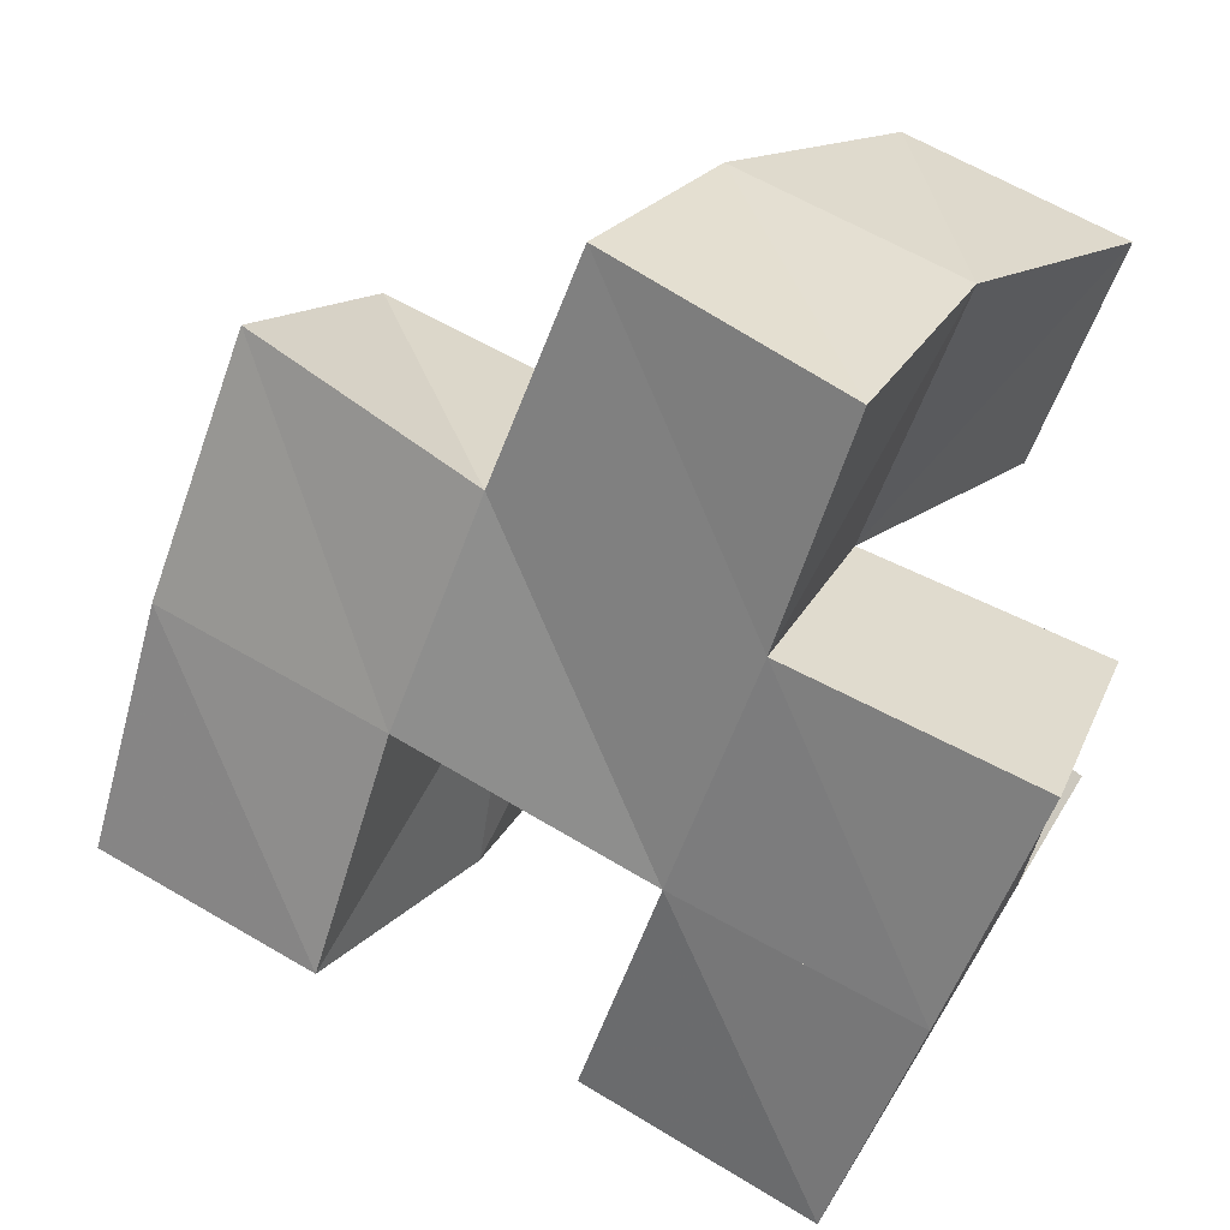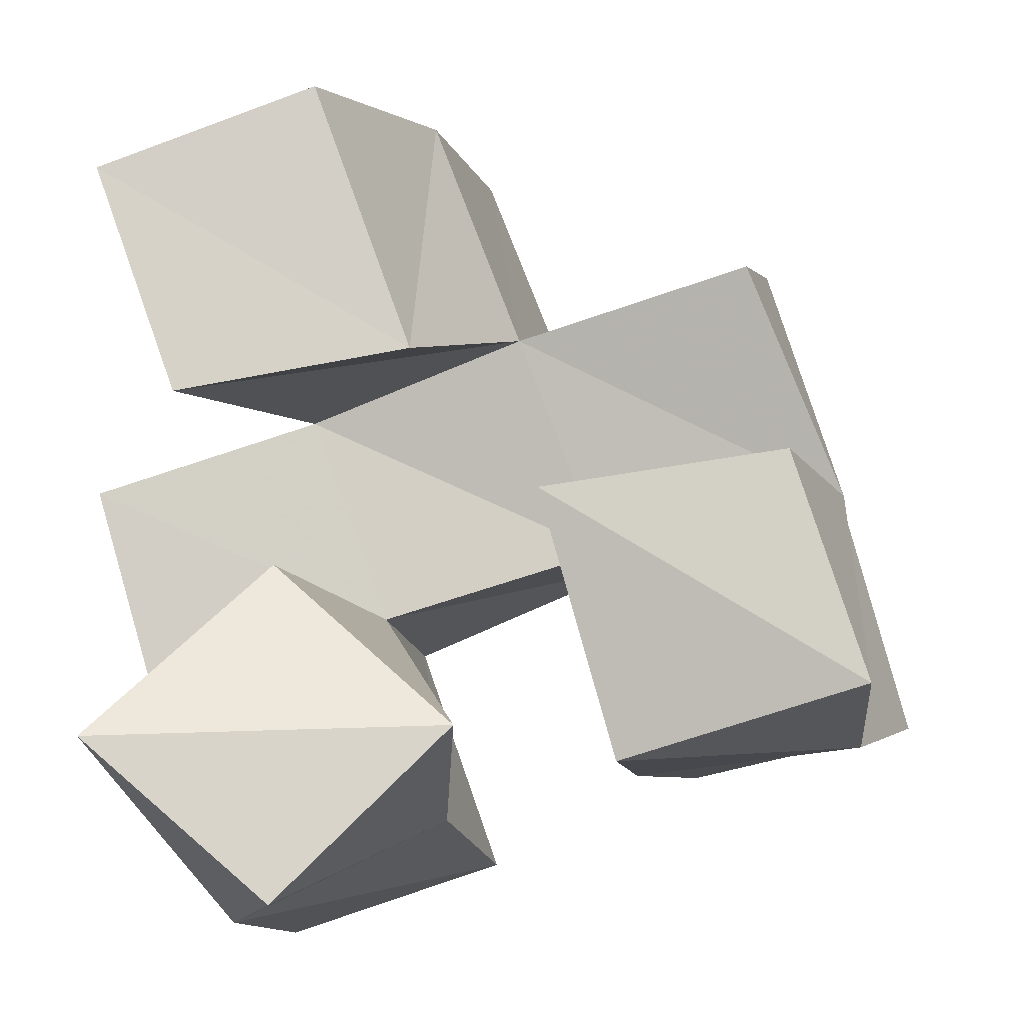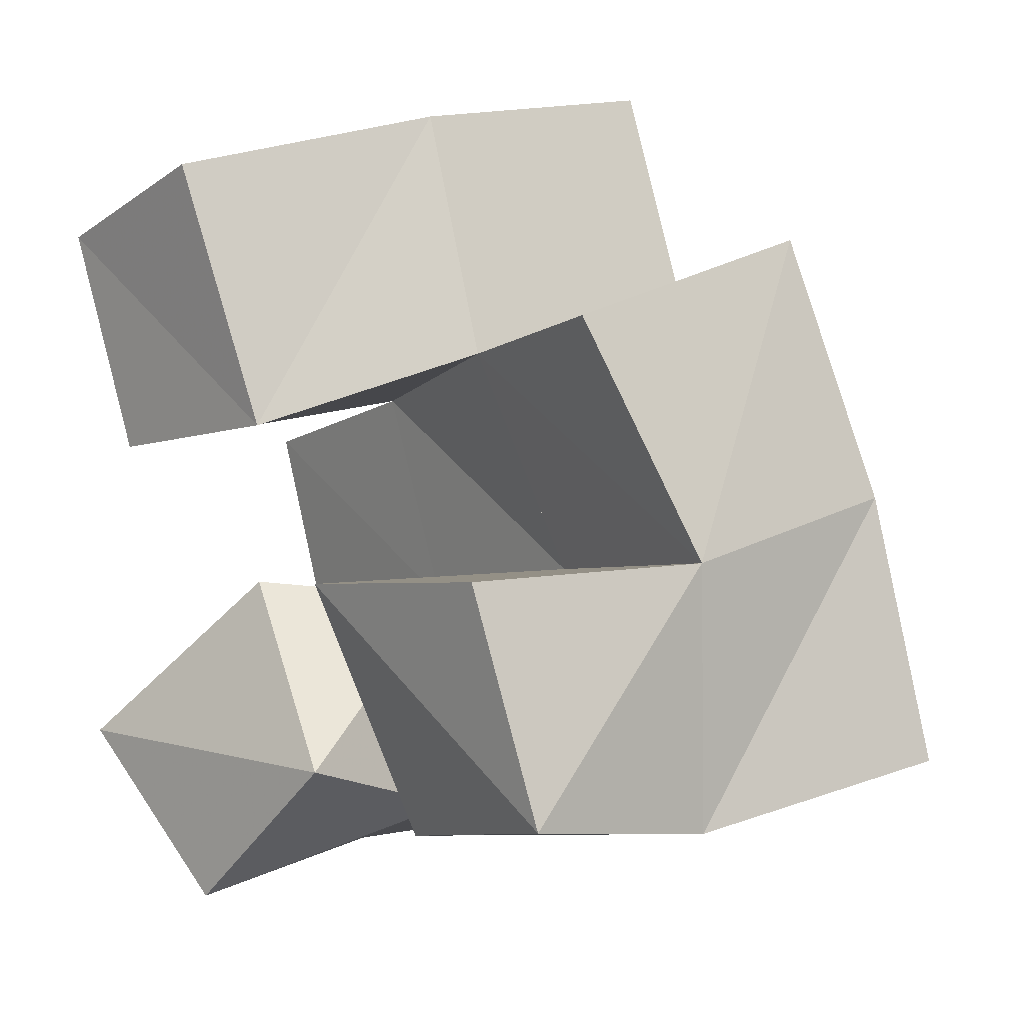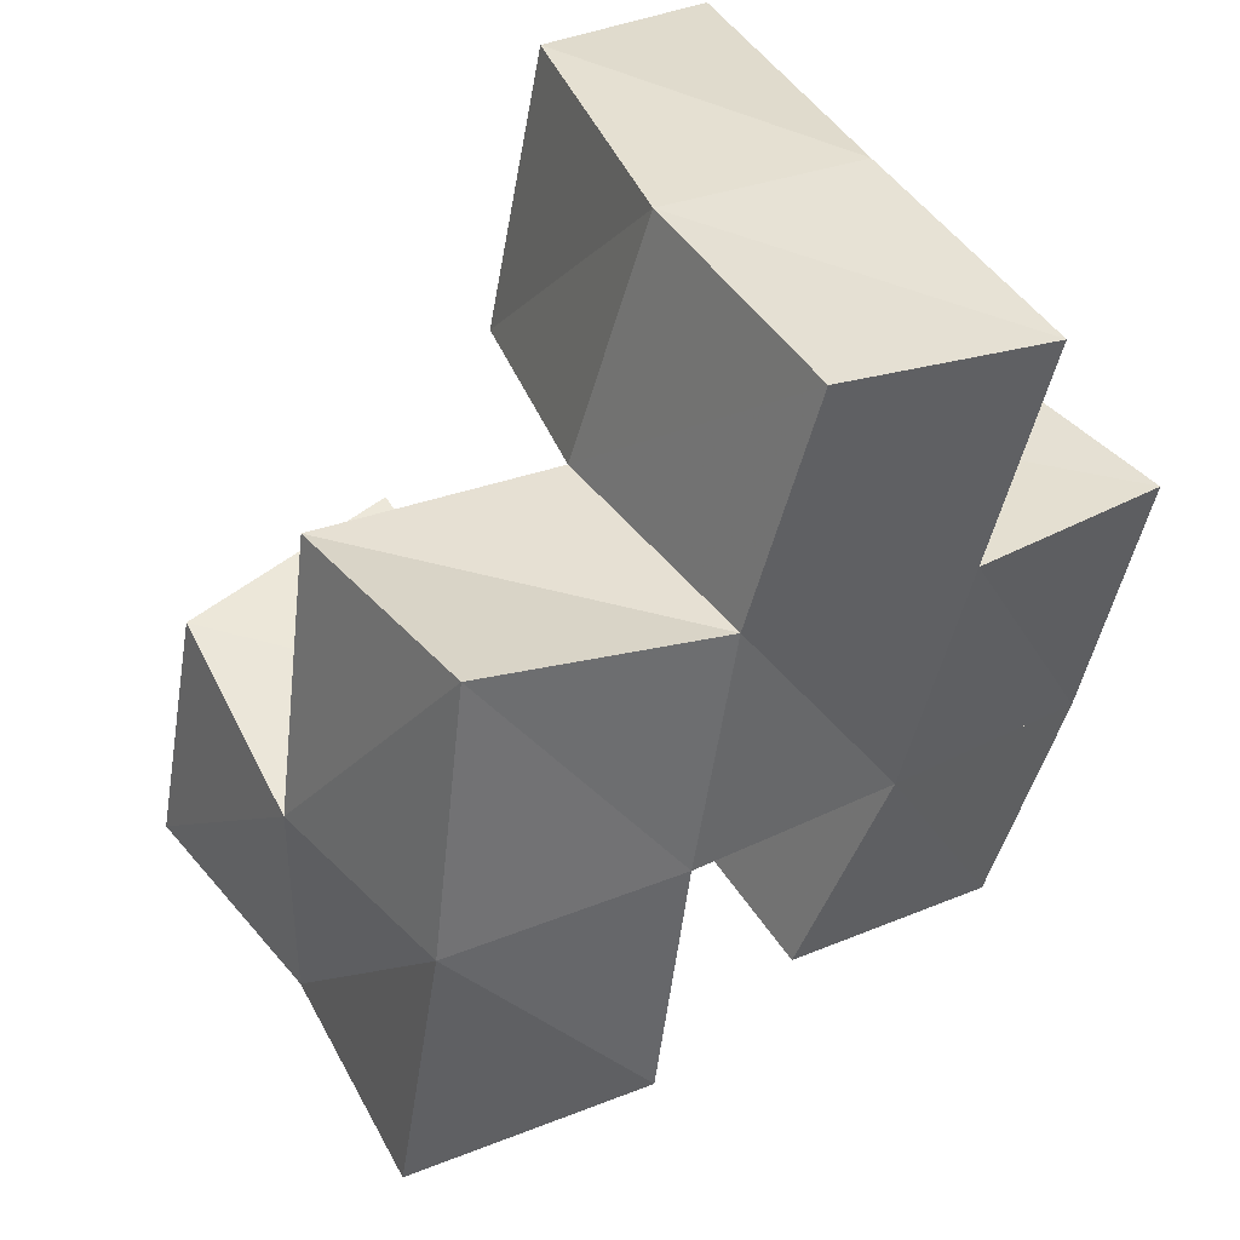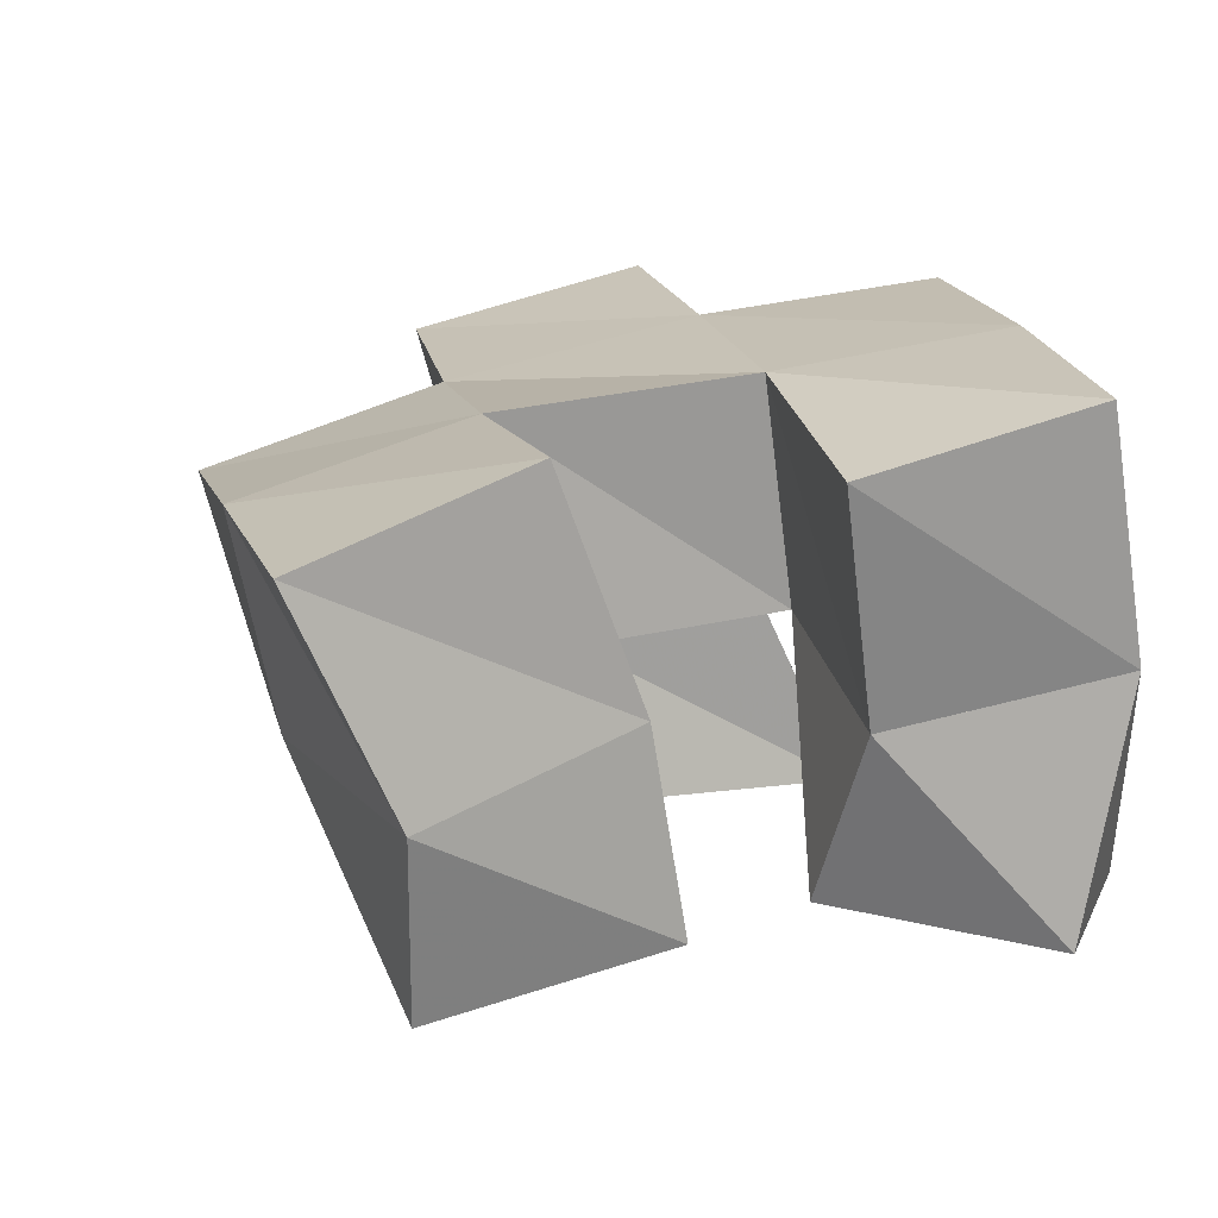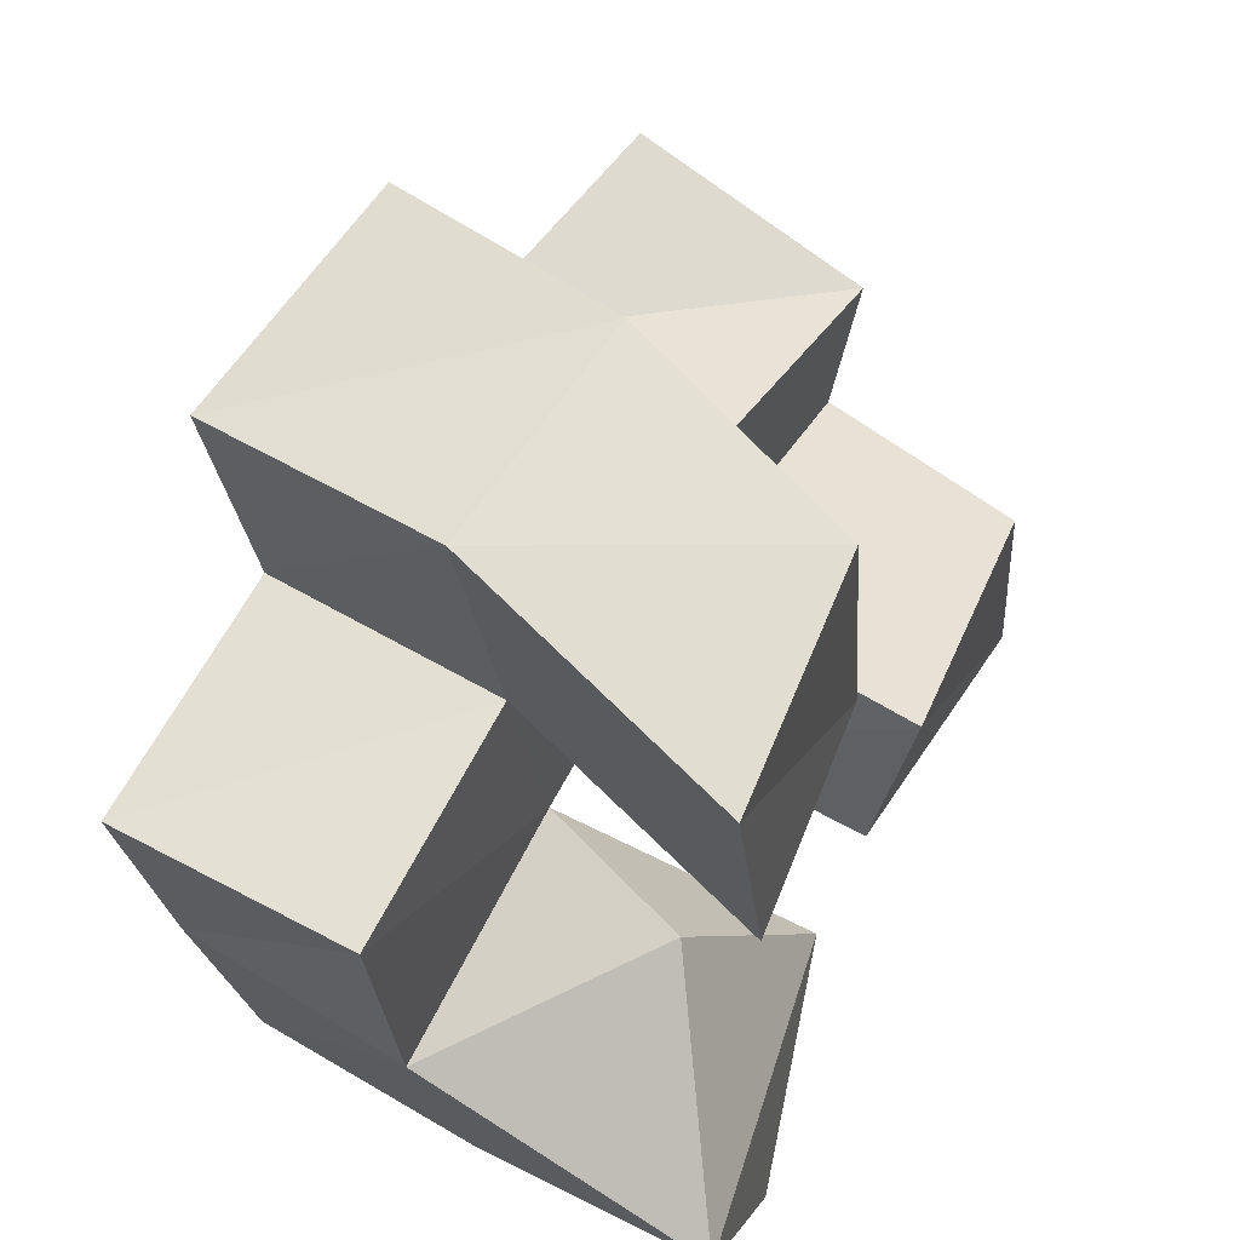
<metadata>
{"format":"obj","ext":"obj","renderer":"f3d","projection":"perspective","resolution":1024,"background":"white","views":[{"elev":29.3,"azim":-167.0,"up":"+Z"},{"elev":-12.7,"azim":-0.7,"up":"+Z"},{"elev":9.9,"azim":49.0,"up":"+Z"},{"elev":52.3,"azim":132.9,"up":"+Z"},{"elev":18.3,"azim":148.5,"up":"+Y"},{"elev":44.8,"azim":-66.0,"up":"+Z"}]}
</metadata>
<code>
v -0.205 0.106 0.9251
v -0.2166 0.1589 0.9249
v -0.1705 0.1112 0.9599
v -0.1722 0.1489 0.9452
v -0.2413 0.1022 0.9565
v -0.2343 0.1624 0.9698
v -0.2068 0.1232 0.9937
v -0.1855 0.1577 0.9888
v -0.1391 0.113 0.9531
v -0.1323 0.156 0.9553
v -0.09076 0.1032 0.967
v -0.08704 0.1428 0.9597
v -0.1544 0.1 1.004
v -0.1393 0.1535 1.003
v -0.1057 0.1 1.012
v -0.08892 0.1433 1.013
v -0.2253 0.1022 1.024
v -0.2015 0.1571 1.032
v -0.1794 0.1042 1.033
v -0.1572 0.1451 1.047
v -0.2415 0.1006 1.069
v -0.2195 0.157 1.082
v -0.1987 0.1 1.086
v -0.1754 0.1475 1.096
v -0.2074 0.2096 0.9255
v -0.1616 0.1981 0.94
v -0.225 0.2118 0.9722
v -0.1783 0.2052 0.9887
v -0.1156 0.2043 0.9604
v -0.06913 0.1884 0.9697
v -0.1295 0.1994 1.009
v -0.08301 0.1861 1.021
v -0.1949 0.2055 1.036
v -0.1458 0.194 1.054
v -0.209 0.2064 1.082
v -0.1631 0.1943 1.099
v -0.2482 0.1609 1.017
v -0.2429 0.2108 1.02
v -0.1098 0.1311 1.059
v -0.09983 0.1781 1.072
f 1 2 4
f 3 1 4
f 2 6 8
f 4 2 8
f 6 5 7
f 8 6 7
f 5 1 3
f 7 5 3
f 8 7 3
f 4 8 3
f 2 1 5
f 6 2 5
f 9 10 12
f 11 9 12
f 10 14 16
f 12 10 16
f 14 13 15
f 16 14 15
f 13 9 11
f 15 13 11
f 16 15 11
f 12 16 11
f 10 9 13
f 14 10 13
f 17 18 20
f 19 17 20
f 18 22 24
f 20 18 24
f 22 21 23
f 24 22 23
f 21 17 19
f 23 21 19
f 24 23 19
f 20 24 19
f 18 17 21
f 22 18 21
f 2 25 26
f 4 2 26
f 25 27 28
f 26 25 28
f 27 6 8
f 28 27 8
f 6 2 4
f 8 6 4
f 28 8 4
f 26 28 4
f 25 2 6
f 27 25 6
f 10 29 30
f 12 10 30
f 29 31 32
f 30 29 32
f 31 14 16
f 32 31 16
f 14 10 12
f 16 14 12
f 32 16 12
f 30 32 12
f 29 10 14
f 31 29 14
f 18 33 34
f 20 18 34
f 33 35 36
f 34 33 36
f 35 22 24
f 36 35 24
f 22 18 20
f 24 22 20
f 36 24 20
f 34 36 20
f 33 18 22
f 35 33 22
f 6 27 28
f 8 6 28
f 27 38 33
f 28 27 33
f 38 37 18
f 33 38 18
f 37 6 8
f 18 37 8
f 33 18 8
f 28 33 8
f 27 6 37
f 38 27 37
f 8 28 31
f 14 8 31
f 28 33 34
f 31 28 34
f 33 18 20
f 34 33 20
f 18 8 14
f 20 18 14
f 34 20 14
f 31 34 14
f 28 8 18
f 33 28 18
f 14 31 32
f 16 14 32
f 31 34 40
f 32 31 40
f 34 20 39
f 40 34 39
f 20 14 16
f 39 20 16
f 40 39 16
f 32 40 16
f 31 14 20
f 34 31 20

</code>
